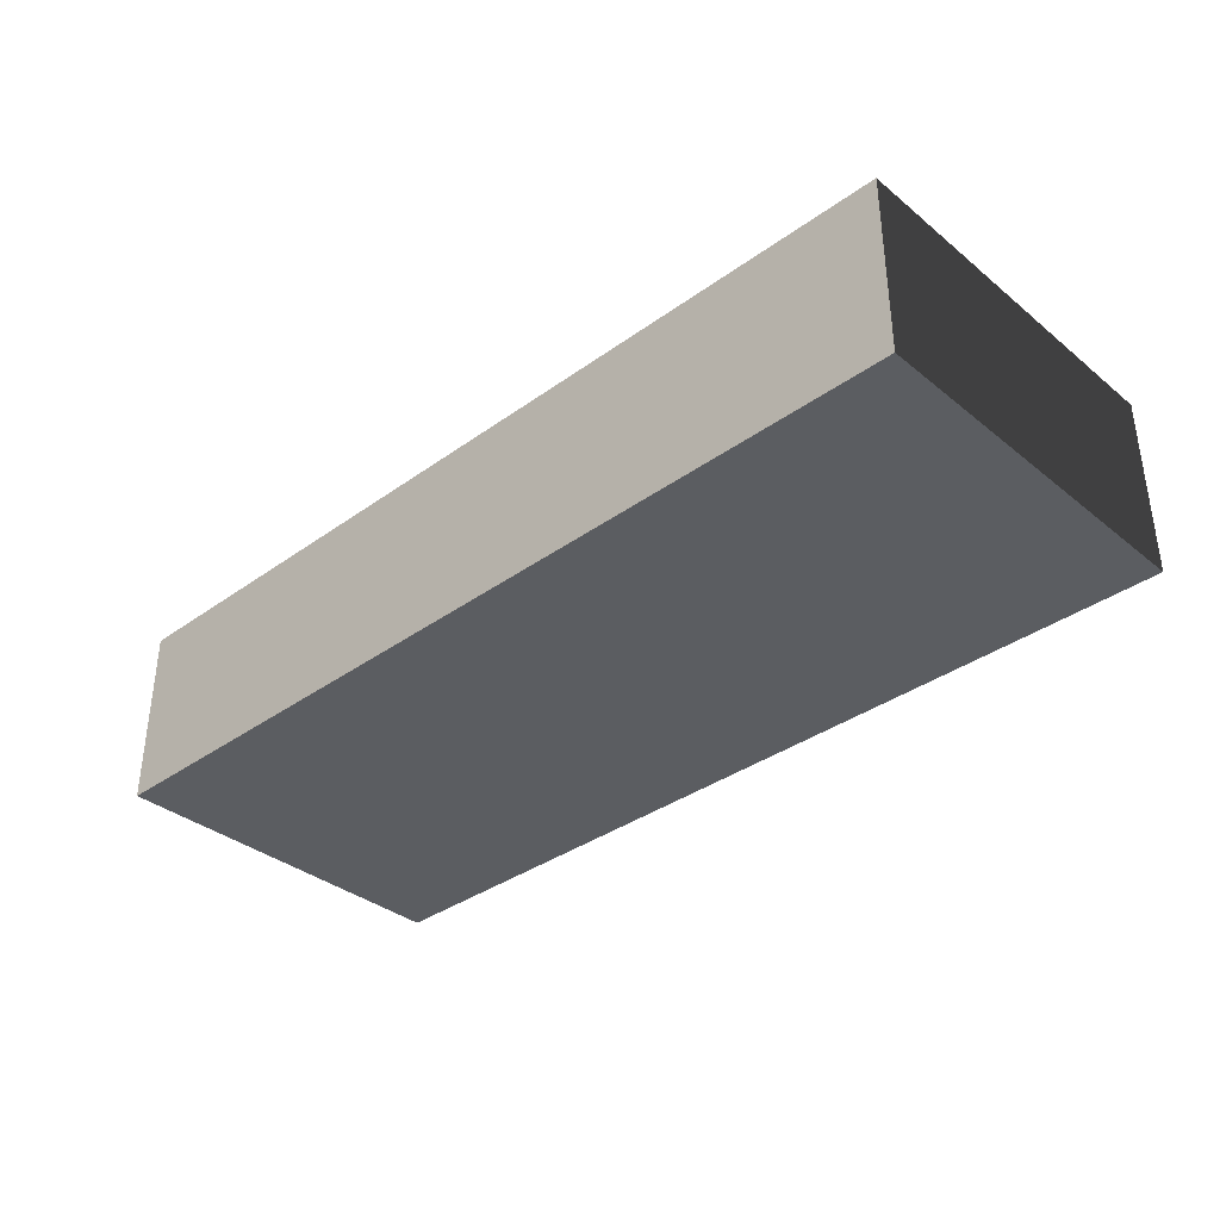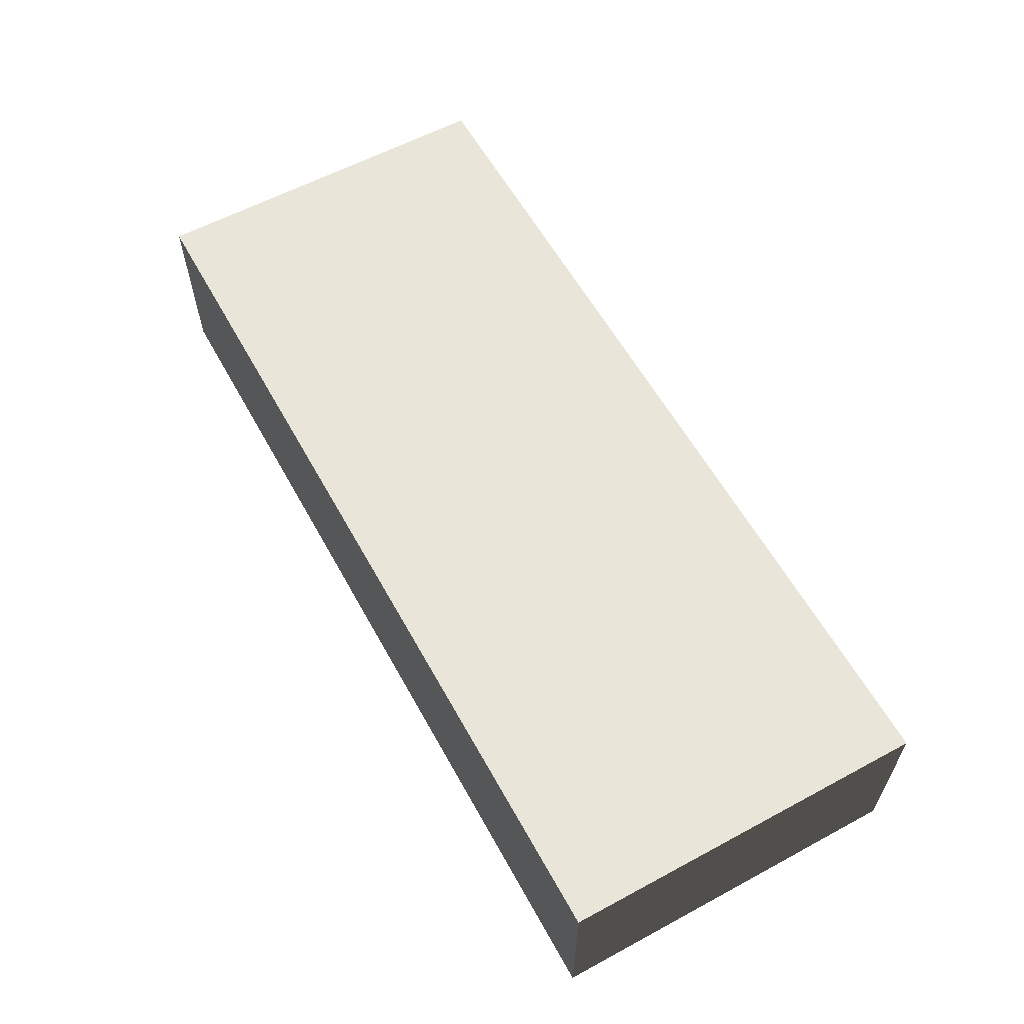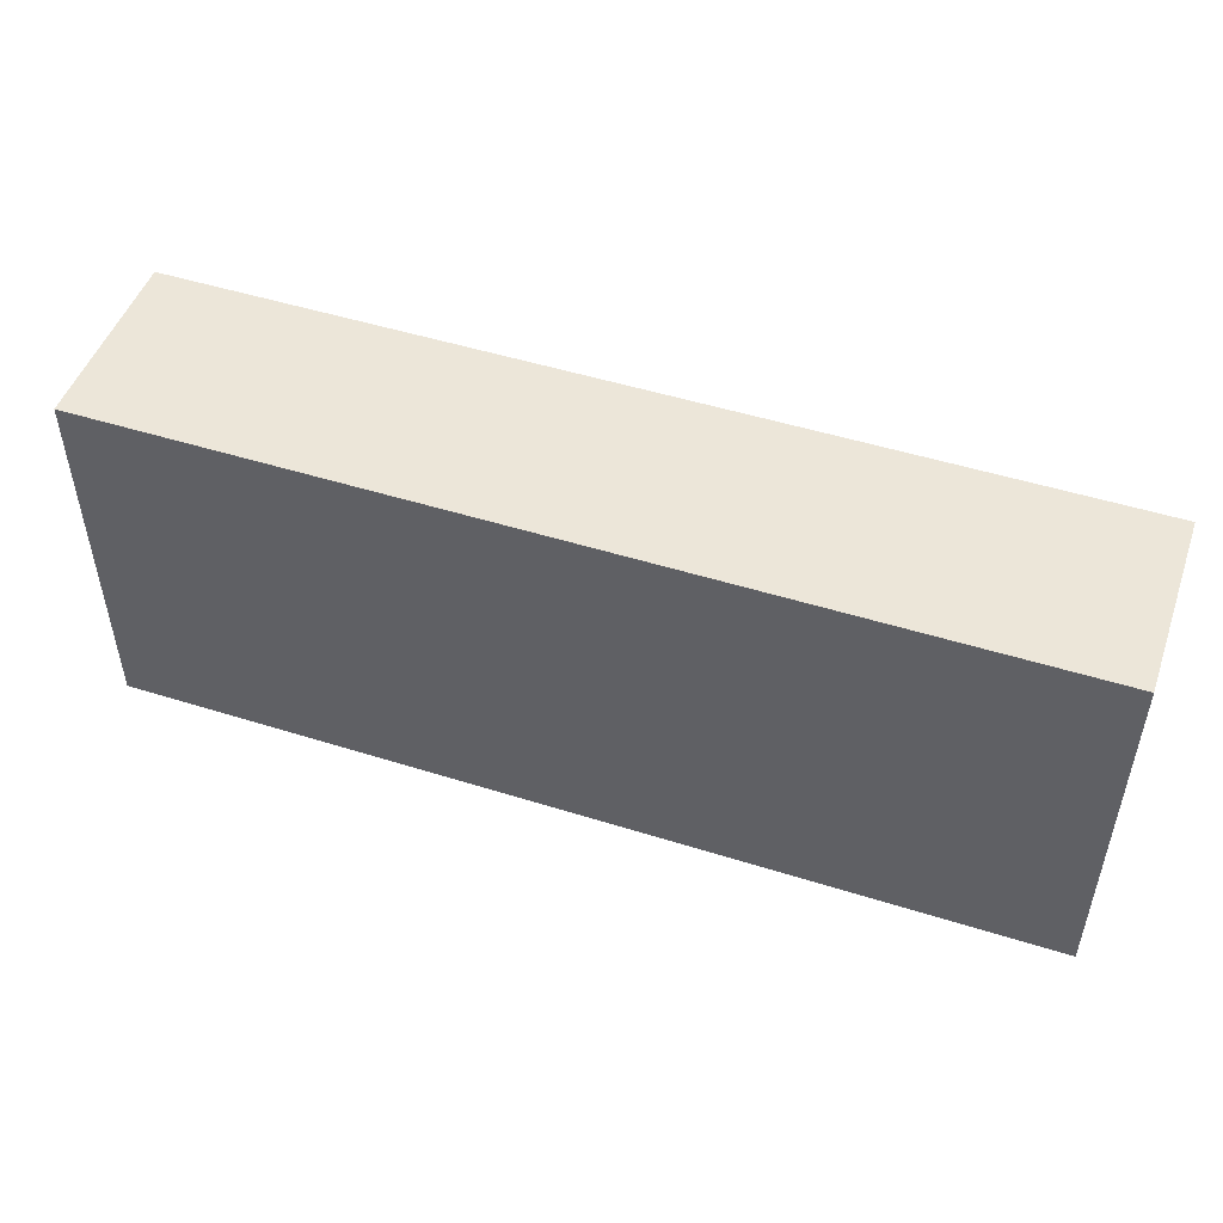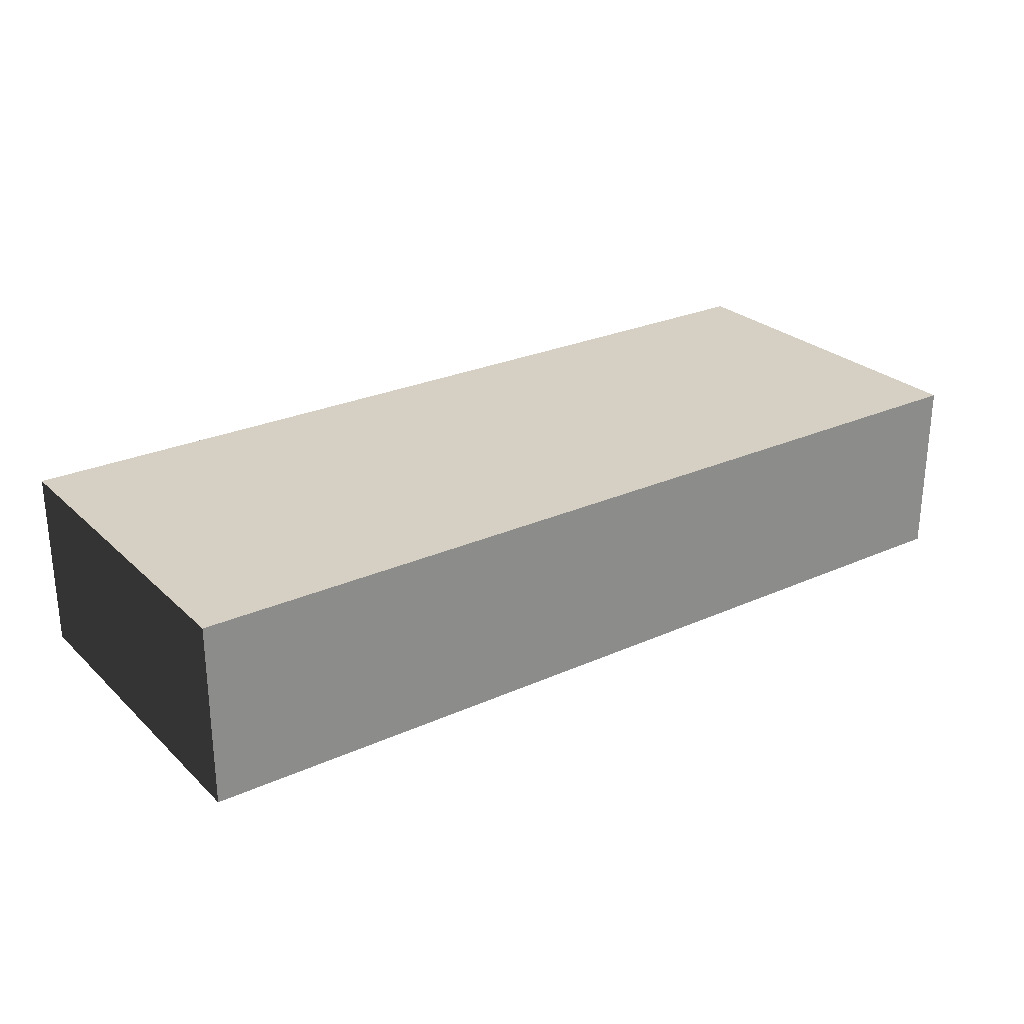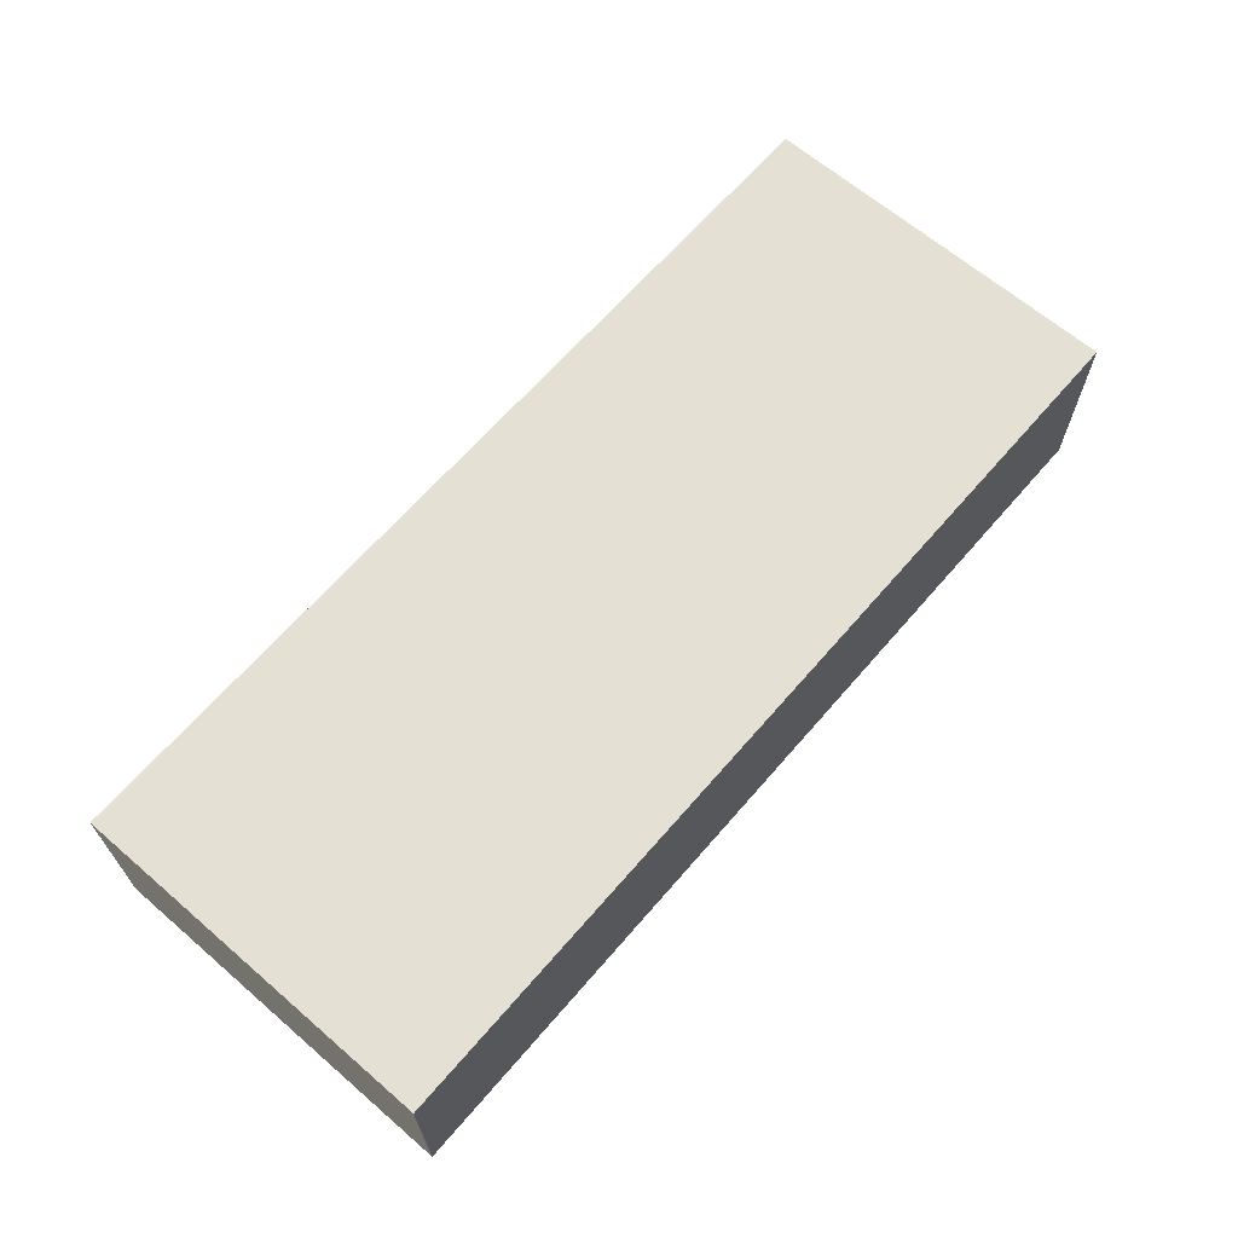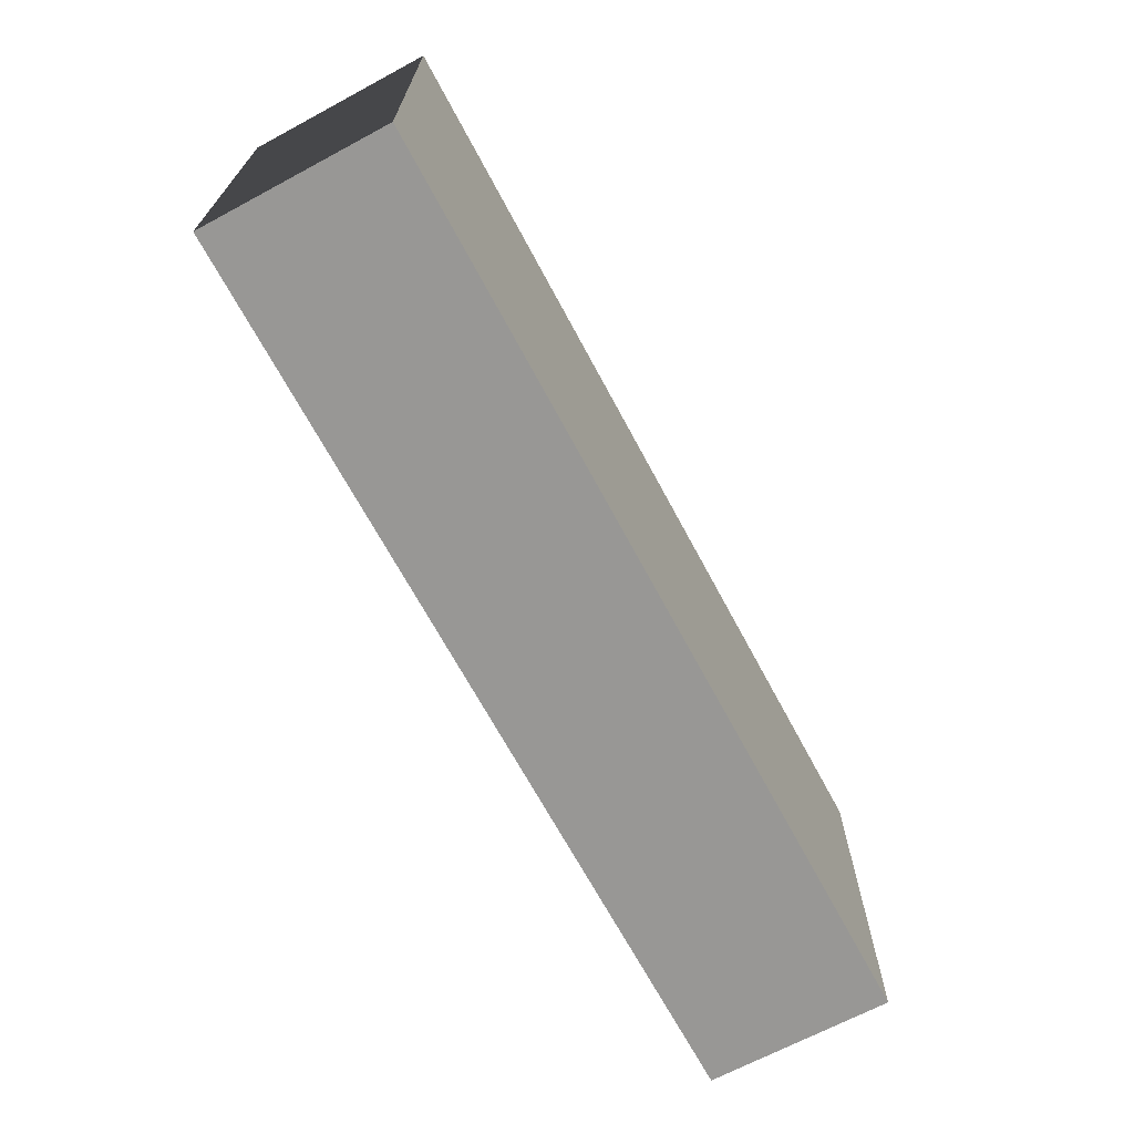
<metadata>
{"format":"obj","ext":"obj","renderer":"f3d","projection":"perspective","resolution":1024,"background":"white","views":[{"elev":-35.7,"azim":43.4,"up":"+Z"},{"elev":59.7,"azim":61.1,"up":"+Z"},{"elev":49.3,"azim":-160.8,"up":"+Y"},{"elev":26.3,"azim":-35.2,"up":"+Z"},{"elev":65.5,"azim":130.8,"up":"+Z"},{"elev":-68.2,"azim":118.2,"up":"+Y"}]}
</metadata>
<code>
o MAP01
v -160 0 32
v -160 128 32
v 160 128 32
v 160 0 32
v 160 0 -32
v 160 128 -32
v -160 128 -32
v -160 0 -32
f 1 2 3 4
f 5 6 7 8
f 8 7 2 1
f 4 3 6 5
f 4 5 8 1
f 6 3 2 7

</code>
